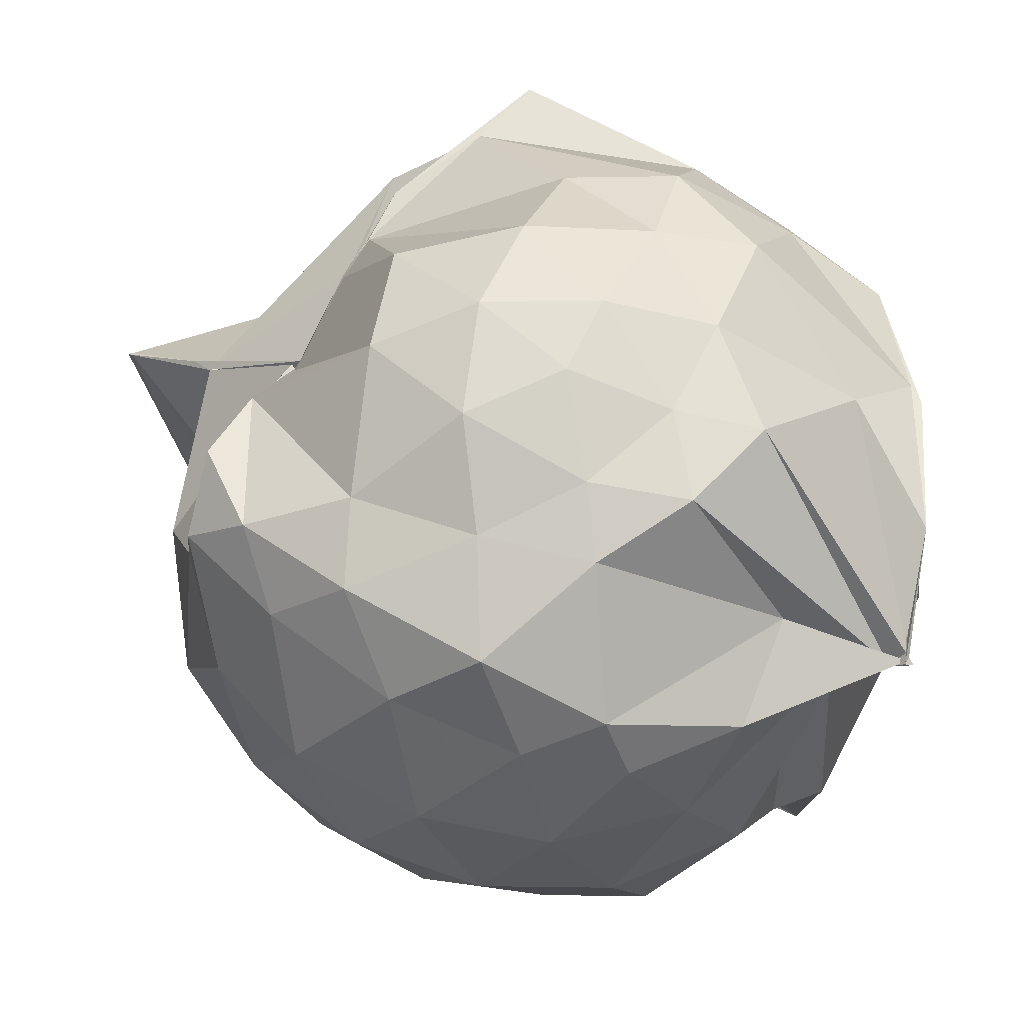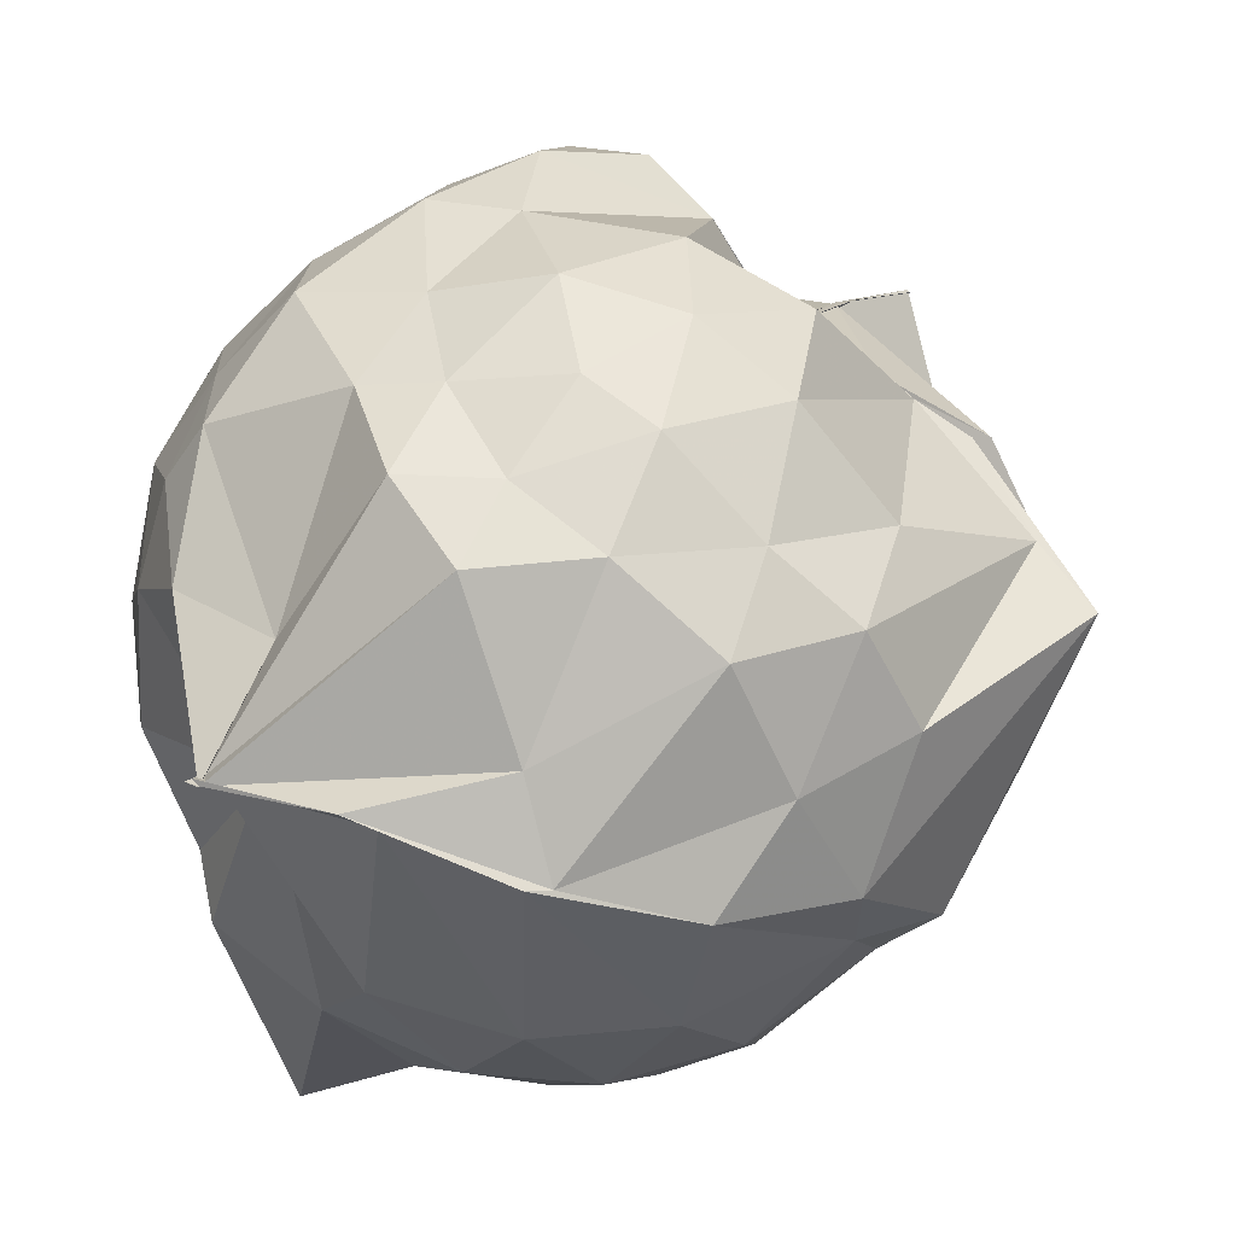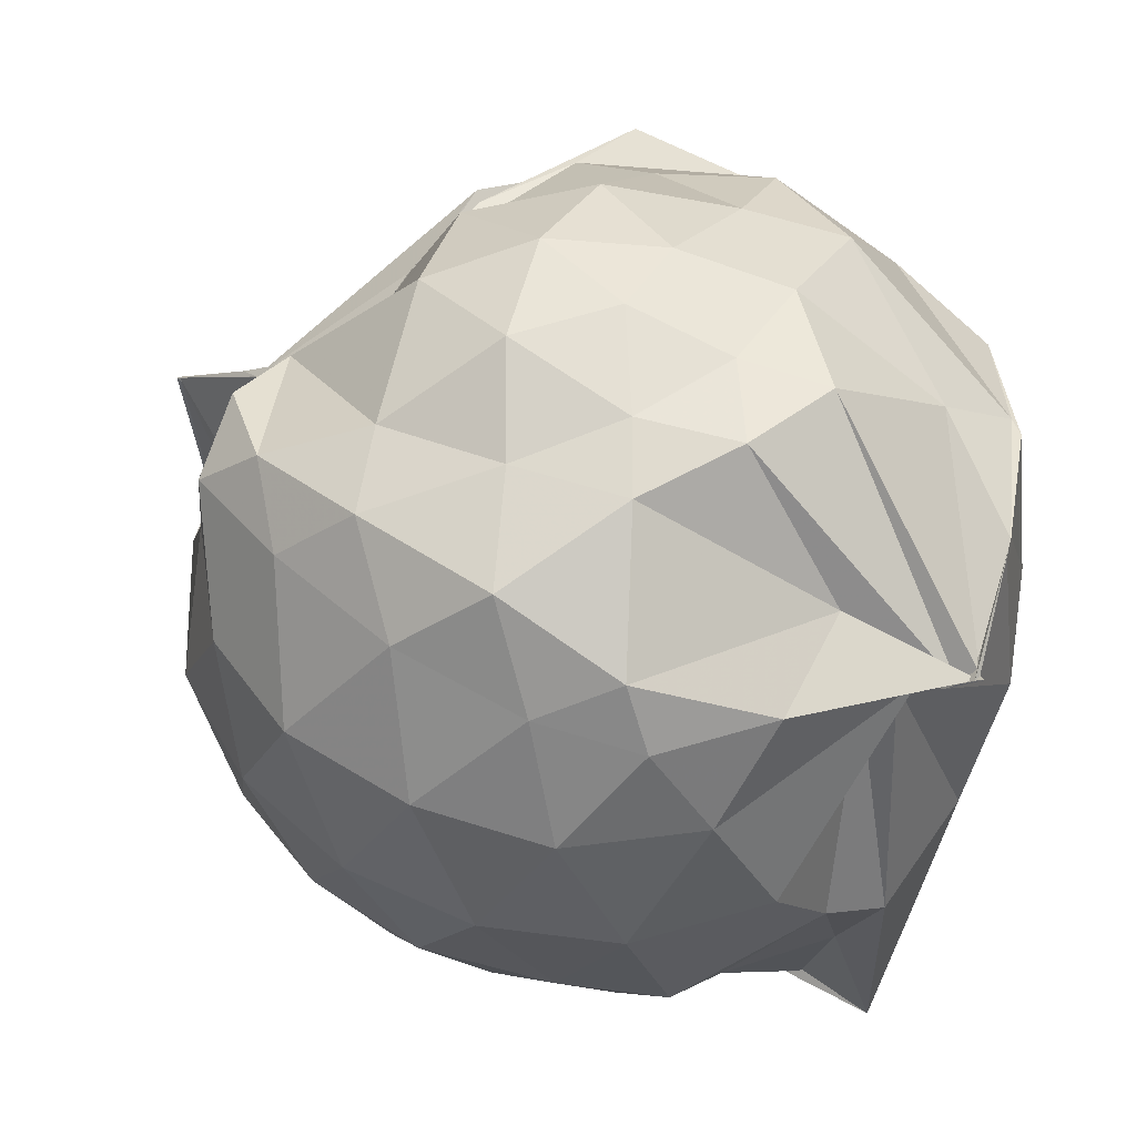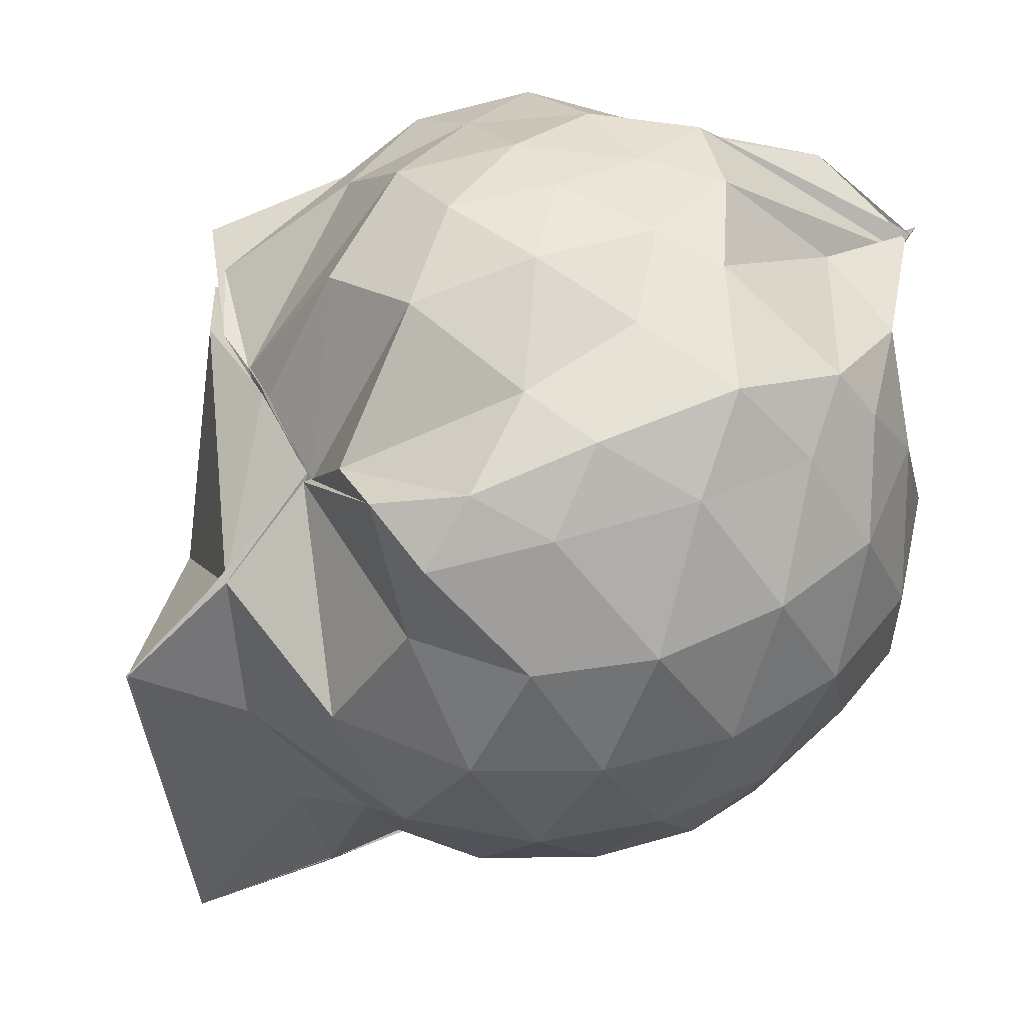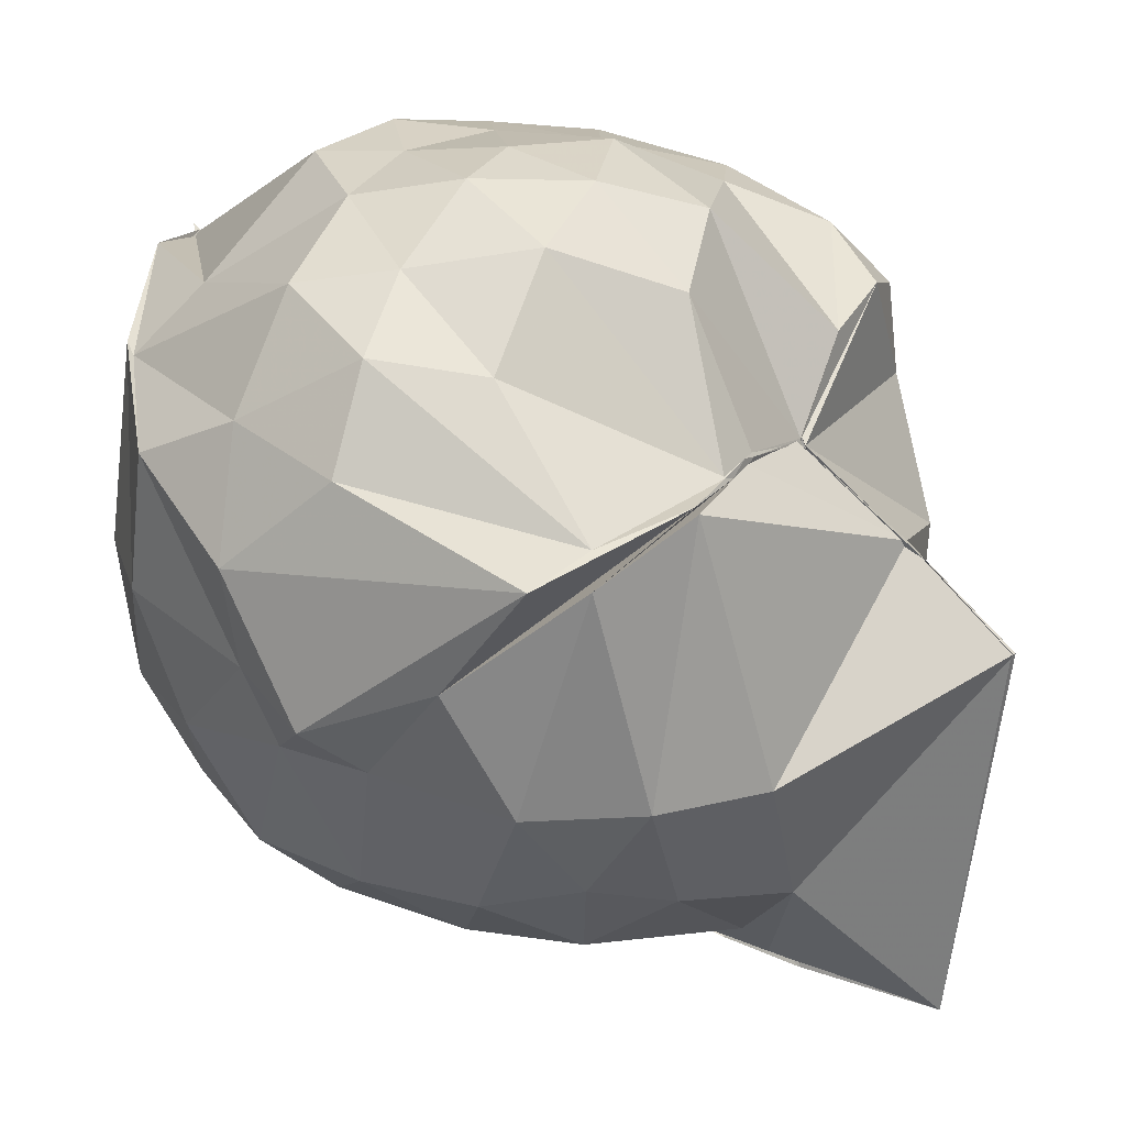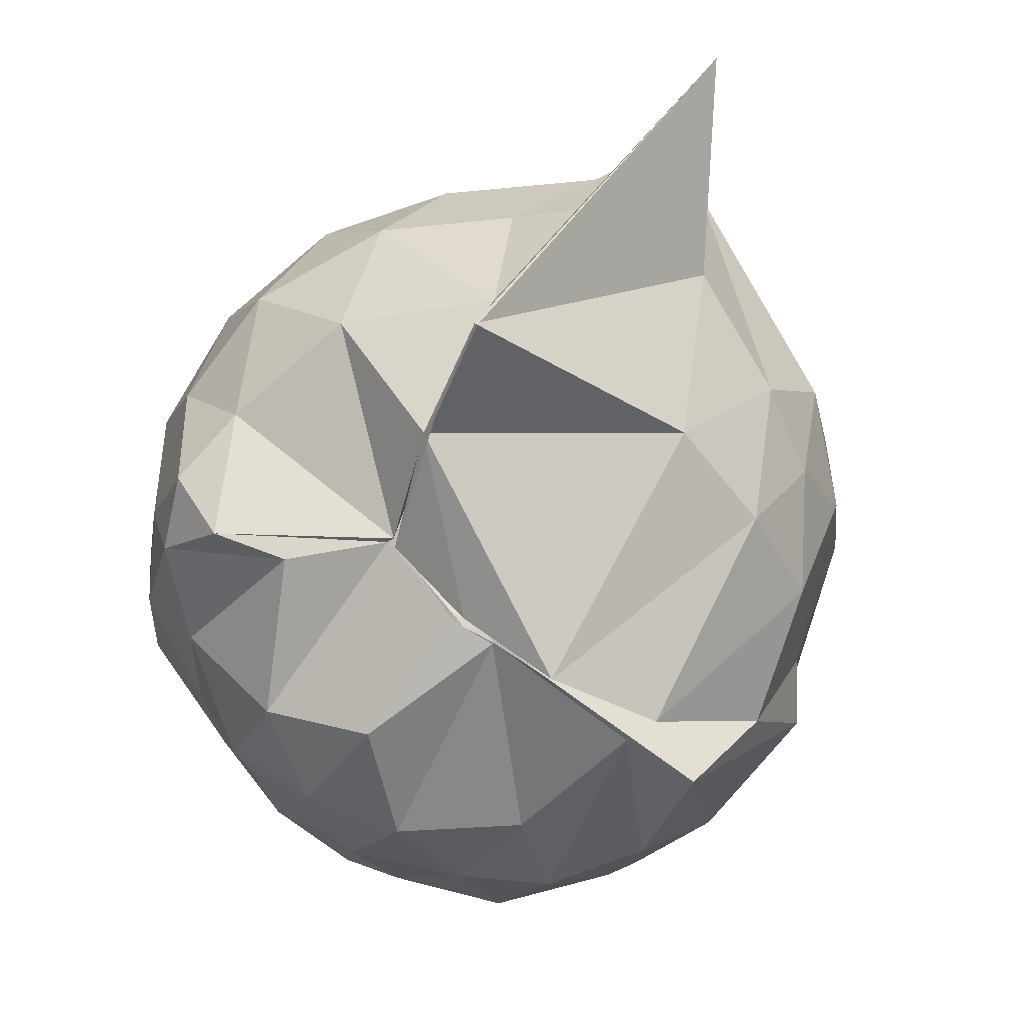
<metadata>
{"format":"obj","ext":"obj","renderer":"f3d","projection":"perspective","resolution":1024,"background":"white","views":[{"elev":69.3,"azim":-61.5,"up":"+Z"},{"elev":57.3,"azim":42.0,"up":"+Z"},{"elev":54.7,"azim":-54.7,"up":"+Z"},{"elev":45.3,"azim":-116.8,"up":"+Z"},{"elev":27.5,"azim":120.0,"up":"+Z"},{"elev":68.4,"azim":36.6,"up":"+Y"}]}
</metadata>
<code>
v -0.8936 -0.1228 0.9243
v -0.984 -0.0305 -0.7488
v -0.1697 -0.06843 0.513
v -0.2905 0.4093 0.4408
v -0.6401 0.497 0.4578
v -0.7158 0.5001 0.4689
v -0.7569 0.5019 0.4576
v -0.9698 0.4983 0.3993
v -0.9723 0.4977 0.4095
v -1.294 0.501 0.6243
v -1.458 0.4587 0.559
v -1.535 0.211 0.6032
v -1.582 -0.09322 0.6223
v -1.548 -0.3744 0.5861
v -1.469 -0.5796 0.5541
v -1.28 -0.7393 0.579
v -0.984 -0.9688 0.5414
v -0.9961 -0.9847 0.5681
v -0.9978 -0.9684 0.5547
v -0.7386 -0.8814 0.6278
v -0.4221 -0.7116 0.5293
v -0.2289 -0.3278 0.5517
v -0.1222 0.3734 0.421
v -0.5112 0.5021 0.4548
v -0.6684 0.5012 0.4481
v -0.7267 0.5014 0.4531
v -0.9512 0.4968 0.4099
v -0.9943 0.5391 0.2884
v -0.9629 0.511 0.3985
v -1.44 0.4925 0.3684
v -1.628 0.3095 0.3473
v -1.717 0.06592 0.3651
v -1.714 -0.2239 0.3765
v -1.627 -0.4884 0.3603
v -1.438 -0.7048 0.3782
v -0.9906 -0.8555 0.4361
v -1.005 -0.9399 0.5263
v -1.009 -0.9207 0.4992
v -0.6856 -0.8443 0.596
v -0.4528 -0.7499 0.5399
v -0.2158 -0.5494 0.4376
v -0.1024 -0.2866 0.3064
v -0.1069 0.1926 0.1689
v -0.2613 0.4269 0.3727
v -0.485 0.5243 0.4567
v -1.004 0.7209 0.2241
v -0.9918 0.7673 0.1974
v -1.003 0.7186 0.2228
v -1.342 0.6298 0.09221
v -1.602 0.4356 0.08946
v -1.725 0.19 0.0912
v -1.771 -0.09186 0.09317
v -1.726 -0.3721 0.09527
v -1.592 -0.6244 0.09049
v -1.365 -0.8115 0.1141
v -1.016 -0.7573 0.3452
v -0.9978 -0.8206 0.4063
v -0.6852 -0.9219 0.1114
v -0.4224 -0.7977 0.09865
v -0.232 -0.6043 0.1194
v -0.1207 -0.2638 0.0915
v -0.05477 -0.09283 0.02885
v -0.1869 0.308 -0.1113
v -0.3438 0.5124 -0.1197
v -0.5631 0.6588 -0.1374
v -0.9991 0.9647 0.04069
v -0.9927 0.9633 0.03906
v -1.071 0.7254 -0.1211
v -1.452 0.5203 -0.1909
v -1.636 0.2922 -0.1927
v -1.722 0.0431 -0.1646
v -1.722 -0.2224 -0.1627
v -1.619 -0.479 -0.1865
v -1.512 -0.6779 -0.1953
v -1.213 -0.8448 -0.1242
v -1.109 -0.9217 -0.173
v -0.8226 -0.9178 -0.1547
v -0.5483 -0.8346 -0.1606
v -0.3372 -0.6855 -0.1456
v -0.1972 -0.4629 -0.1316
v -0.1252 -0.1845 -0.06213
v -0.1337 0.01261 -0.06563
v -0.3397 0.3722 -0.3342
v -0.4994 0.4911 -0.4097
v -0.7599 0.6189 -0.4973
v -0.9899 0.8648 -0.8465
v -1.088 0.6237 -0.4595
v -1.227 0.5201 -0.4003
v -1.452 0.3429 -0.4345
v -1.586 0.1167 -0.4048
v -1.649 -0.08929 -0.3578
v -1.582 -0.2953 -0.4053
v -1.467 -0.5195 -0.4226
v -1.308 -0.6749 -0.4154
v -1.103 -0.8215 -0.4118
v -1 -0.8793 -0.8618
v -0.7529 -0.7757 -0.5239
v -0.4899 -0.6621 -0.413
v -0.3338 -0.5376 -0.3364
v -0.2606 -0.3466 -0.4023
v -0.233 -0.08409 -0.4002
v -0.2604 0.1749 -0.39
v -0.3004 -0.07891 0.7063
v -0.4036 0.1381 0.6751
v -0.6426 0.4944 0.4603
v -0.7526 0.4969 0.466
v -0.9732 0.4949 0.4061
v -1.131 0.4946 0.5773
v -1.416 0.3373 0.6827
v -1.454 0.07482 0.7468
v -1.464 -0.2394 0.7681
v -1.434 -0.5036 0.6732
v -1.052 -0.7111 0.6249
v -1.002 -0.9377 0.5222
v -0.9794 -0.9689 0.5508
v -0.5605 -0.6313 0.6521
v -0.3992 -0.3101 0.7714
v -0.4874 -0.1155 0.8088
v -0.6242 0.1184 0.8518
v -0.7688 0.3463 0.7566
v -1.002 0.2678 0.8339
v -1.289 0.1525 0.7783
v -1.256 -0.118 0.8292
v -1.2 -0.3528 0.8458
v -1.008 -0.4652 0.8881
v -0.802 -0.5198 0.873
v -0.6412 -0.3334 0.8649
v -0.7236 -0.114 0.9135
v -0.8436 0.1022 0.9102
v -1.07 0.01511 0.9113
v -1.071 -0.2623 0.8806
v -0.8568 -0.3422 0.8878
v -0.4433 0.3093 -0.5431
v -0.9298 0.4245 -0.7543
v -1.005 0.4529 -0.8506
v -0.9988 0.5306 -0.8594
v -1.001 0.3463 -0.8466
v -1.363 0.142 -0.5942
v -1.511 -0.08907 -0.5198
v -1.39 -0.3183 -0.57
v -0.9955 -0.5176 -0.8437
v -0.9921 -0.7009 -0.8704
v -1.011 -0.684 -0.8734
v -0.9922 -0.6251 -0.8301
v -0.444 -0.4755 -0.5471
v -0.386 -0.2416 -0.5566
v -0.3886 0.06508 -0.5573
v -0.6764 0.2346 -0.6559
v -1.01 0.2759 -0.8464
v -1.005 0.3438 -0.8476
v -1.007 0.0227 -0.7977
v -0.9878 -0.04685 -0.6849
v -1 -0.3143 -0.8444
v -1.006 -0.4826 -0.8467
v -0.987 -0.4442 -0.8453
v -0.6973 -0.3929 -0.6579
v -0.6082 -0.09124 -0.6834
v -0.9885 -0.02849 -0.7477
v -1.007 0.02039 -0.7961
v -1.001 -0.03218 -0.7421
v -0.999 -0.2641 -0.8487
v -0.9952 -0.1394 -0.8357
f 3 23 4
f 4 23 24
f 4 24 5
f 5 24 25
f 5 25 6
f 6 25 26
f 6 26 7
f 7 26 27
f 7 27 8
f 8 27 28
f 8 28 9
f 9 28 29
f 9 29 10
f 10 29 30
f 10 30 11
f 11 30 31
f 11 31 12
f 12 31 32
f 12 32 13
f 13 32 33
f 13 33 14
f 14 33 34
f 14 34 15
f 15 34 35
f 15 35 16
f 16 35 36
f 16 36 17
f 17 36 37
f 17 37 18
f 18 37 38
f 18 38 19
f 19 38 39
f 19 39 20
f 20 39 40
f 20 40 21
f 21 40 41
f 21 41 22
f 22 41 42
f 22 42 3
f 3 42 23
f 23 43 24
f 24 43 44
f 24 44 25
f 25 44 45
f 25 45 26
f 26 45 46
f 26 46 27
f 27 46 47
f 27 47 28
f 28 47 48
f 28 48 29
f 29 48 49
f 29 49 30
f 30 49 50
f 30 50 31
f 31 50 51
f 31 51 32
f 32 51 52
f 32 52 33
f 33 52 53
f 33 53 34
f 34 53 54
f 34 54 35
f 35 54 55
f 35 55 36
f 36 55 56
f 36 56 37
f 37 56 57
f 37 57 38
f 38 57 58
f 38 58 39
f 39 58 59
f 39 59 40
f 40 59 60
f 40 60 41
f 41 60 61
f 41 61 42
f 42 61 62
f 42 62 23
f 23 62 43
f 43 63 44
f 44 63 64
f 44 64 45
f 45 64 65
f 45 65 46
f 46 65 66
f 46 66 47
f 47 66 67
f 47 67 48
f 48 67 68
f 48 68 49
f 49 68 69
f 49 69 50
f 50 69 70
f 50 70 51
f 51 70 71
f 51 71 52
f 52 71 72
f 52 72 53
f 53 72 73
f 53 73 54
f 54 73 74
f 54 74 55
f 55 74 75
f 55 75 56
f 56 75 76
f 56 76 57
f 57 76 77
f 57 77 58
f 58 77 78
f 58 78 59
f 59 78 79
f 59 79 60
f 60 79 80
f 60 80 61
f 61 80 81
f 61 81 62
f 62 81 82
f 62 82 43
f 43 82 63
f 63 83 64
f 64 83 84
f 64 84 65
f 65 84 85
f 65 85 66
f 66 85 86
f 66 86 67
f 67 86 87
f 67 87 68
f 68 87 88
f 68 88 69
f 69 88 89
f 69 89 70
f 70 89 90
f 70 90 71
f 71 90 91
f 71 91 72
f 72 91 92
f 72 92 73
f 73 92 93
f 73 93 74
f 74 93 94
f 74 94 75
f 75 94 95
f 75 95 76
f 76 95 96
f 76 96 77
f 77 96 97
f 77 97 78
f 78 97 98
f 78 98 79
f 79 98 99
f 79 99 80
f 80 99 100
f 80 100 81
f 81 100 101
f 81 101 82
f 82 101 102
f 82 102 63
f 63 102 83
f 103 104 118
f 104 119 118
f 104 105 119
f 105 120 119
f 105 106 120
f 106 107 120
f 107 121 120
f 107 108 121
f 108 122 121
f 108 109 122
f 109 110 122
f 110 123 122
f 110 111 123
f 111 124 123
f 111 112 124
f 112 113 124
f 113 125 124
f 113 114 125
f 114 126 125
f 114 115 126
f 115 116 126
f 116 127 126
f 116 117 127
f 117 118 127
f 117 103 118
f 118 119 128
f 119 129 128
f 119 120 129
f 120 121 129
f 121 130 129
f 121 122 130
f 122 123 130
f 123 131 130
f 123 124 131
f 124 125 131
f 125 132 131
f 125 126 132
f 126 127 132
f 127 128 132
f 127 118 128
f 133 148 134
f 134 148 149
f 134 149 135
f 135 149 150
f 135 150 136
f 136 150 137
f 137 150 151
f 137 151 138
f 138 151 152
f 138 152 139
f 139 152 140
f 140 152 153
f 140 153 141
f 141 153 154
f 141 154 142
f 142 154 143
f 143 154 155
f 143 155 144
f 144 155 156
f 144 156 145
f 145 156 146
f 146 156 157
f 146 157 147
f 147 157 148
f 147 148 133
f 148 158 149
f 149 158 159
f 149 159 150
f 150 159 151
f 151 159 160
f 151 160 152
f 152 160 153
f 153 160 161
f 153 161 154
f 154 161 155
f 155 161 162
f 155 162 156
f 156 162 157
f 157 162 158
f 157 158 148
f 3 4 103
f 103 4 104
f 4 5 104
f 104 5 105
f 5 6 105
f 105 6 106
f 6 7 106
f 7 8 106
f 106 8 107
f 8 9 107
f 107 9 108
f 9 10 108
f 108 10 109
f 10 11 109
f 11 12 109
f 109 12 110
f 12 13 110
f 110 13 111
f 13 14 111
f 111 14 112
f 14 15 112
f 15 16 112
f 112 16 113
f 16 17 113
f 113 17 114
f 17 18 114
f 114 18 115
f 18 19 115
f 19 20 115
f 115 20 116
f 20 21 116
f 116 21 117
f 21 22 117
f 117 22 103
f 22 3 103
f 83 133 84
f 84 133 134
f 84 134 85
f 85 134 135
f 85 135 86
f 86 135 136
f 86 136 87
f 87 136 88
f 88 136 137
f 88 137 89
f 89 137 138
f 89 138 90
f 90 138 139
f 90 139 91
f 91 139 92
f 92 139 140
f 92 140 93
f 93 140 141
f 93 141 94
f 94 141 142
f 94 142 95
f 95 142 96
f 96 142 143
f 96 143 97
f 97 143 144
f 97 144 98
f 98 144 145
f 98 145 99
f 99 145 100
f 100 145 146
f 100 146 101
f 101 146 147
f 101 147 102
f 102 147 133
f 102 133 83
f 128 129 1
f 129 130 1
f 130 131 1
f 131 132 1
f 132 128 1
f 159 158 2
f 160 159 2
f 161 160 2
f 162 161 2
f 158 162 2

</code>
